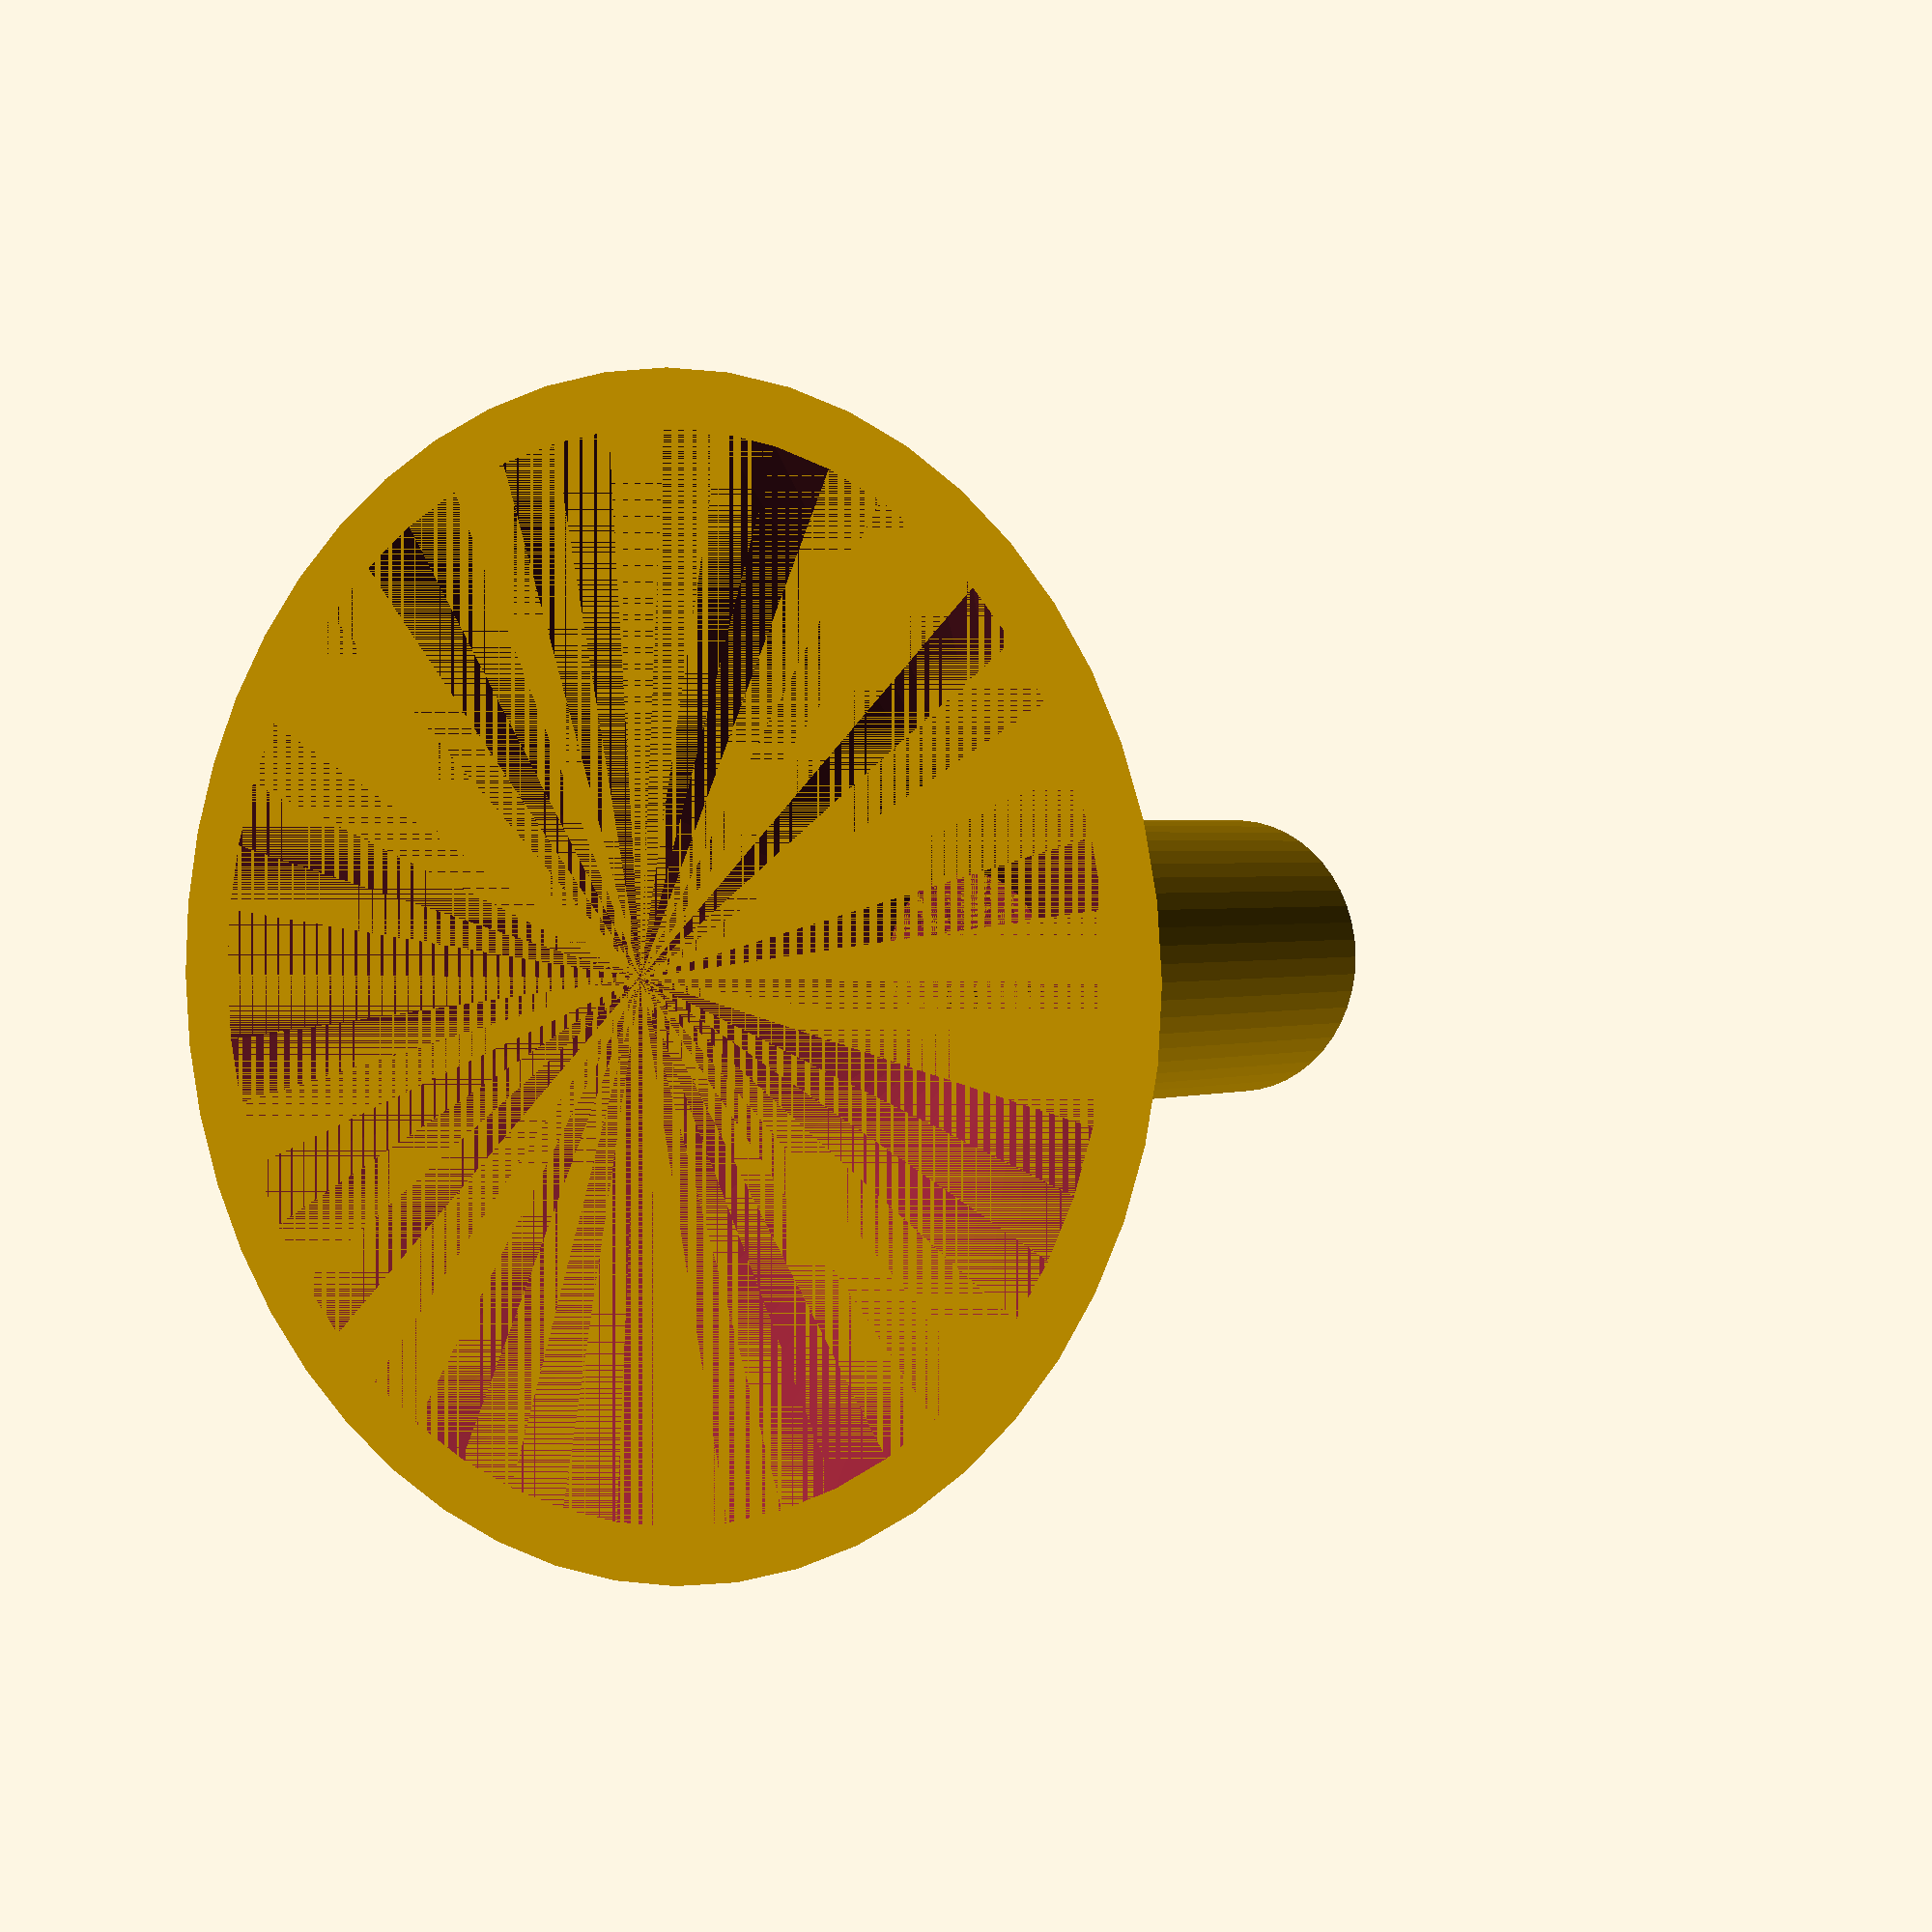
<openscad>
$fn = 50;


difference() {
	union() {
		translate(v = [0, 0, 0]) {
			rotate(a = [0, 0, 0]) {
				difference() {
					union() {
						cylinder(h = 20, r1 = 20.5000000000, r2 = 5.5000000000);
					}
					union() {
						cylinder(h = 20, r1 = 18.5000000000, r2 = 3.5000000000);
					}
				}
			}
		}
		translate(v = [0, 0, 20]) {
			rotate(a = [0, 0, 0]) {
				difference() {
					union() {
						cylinder(h = 20, r = 5.5000000000);
					}
					union() {
						cylinder(h = 20, r = 3.5000000000);
					}
				}
			}
		}
	}
	union();
}
</openscad>
<views>
elev=358.6 azim=238.0 roll=213.3 proj=p view=solid
</views>
